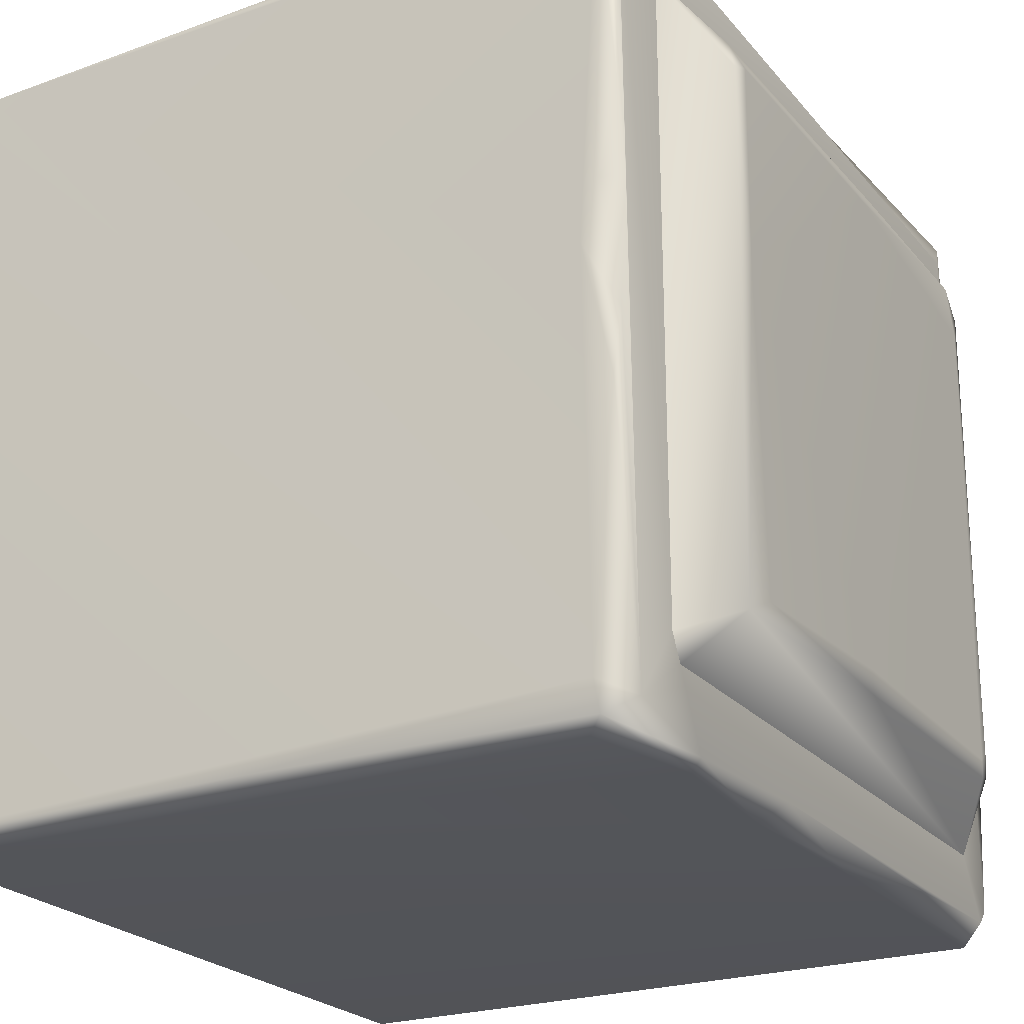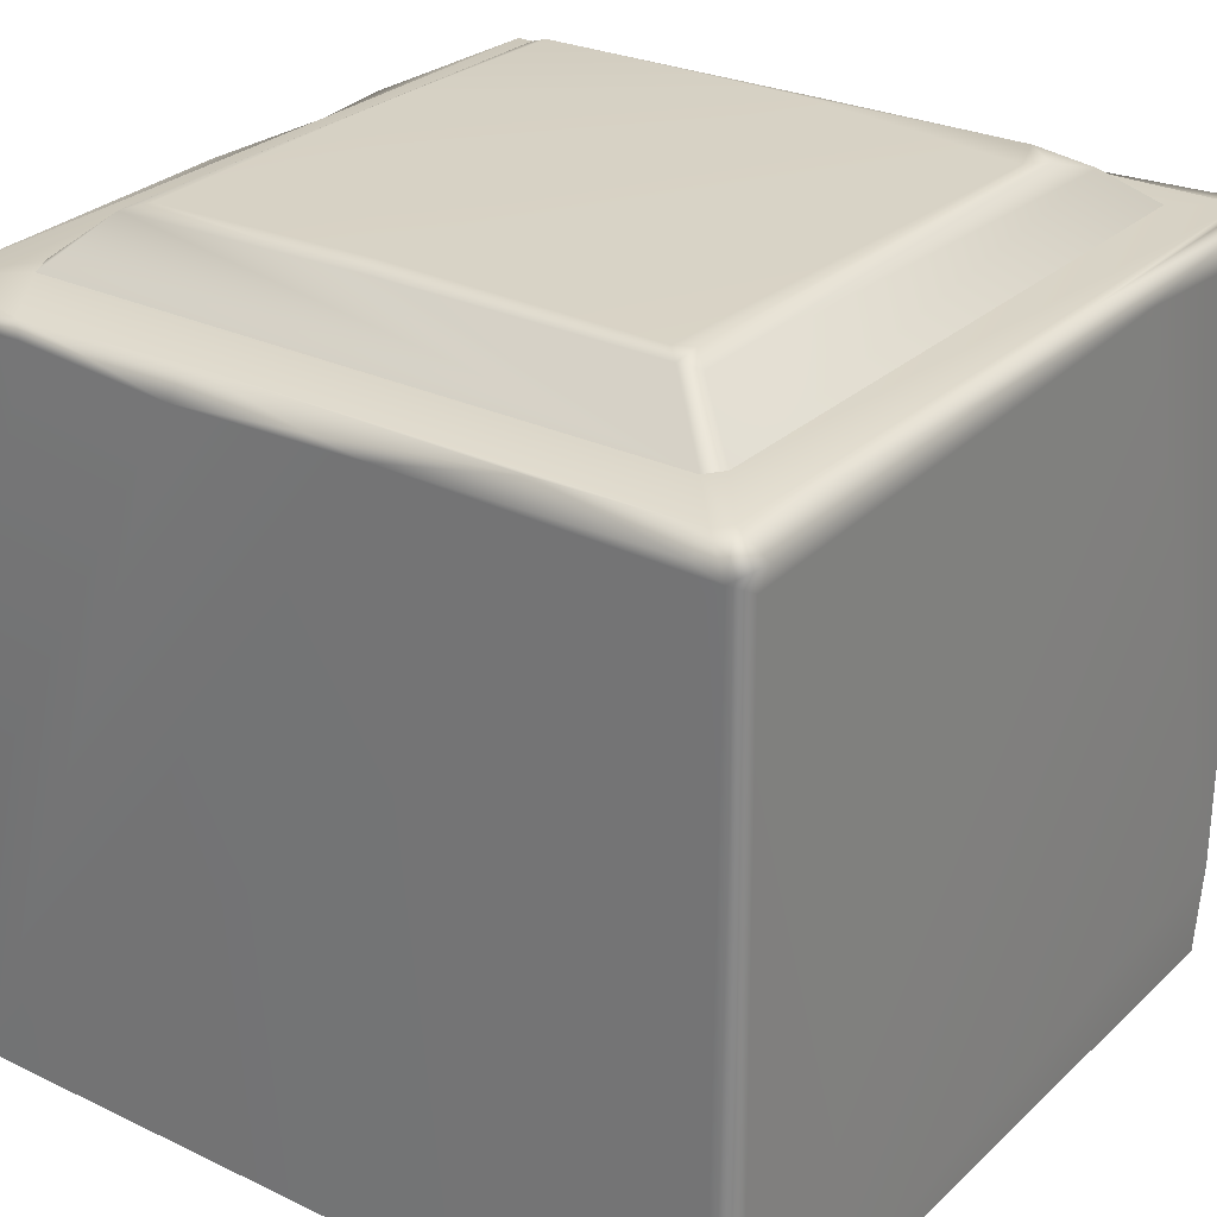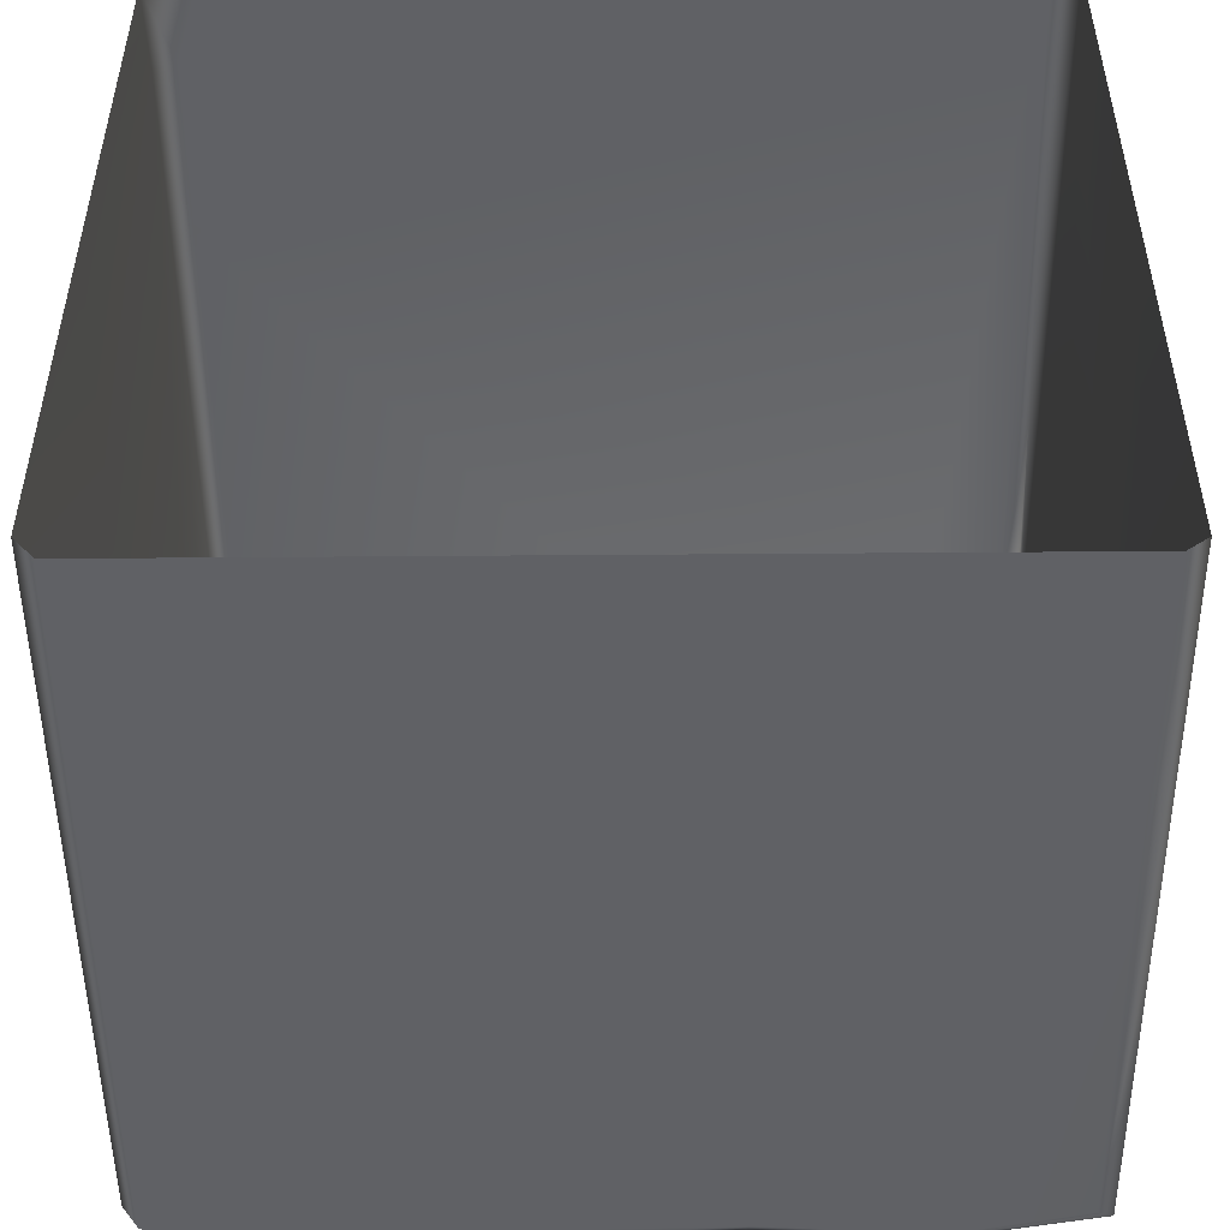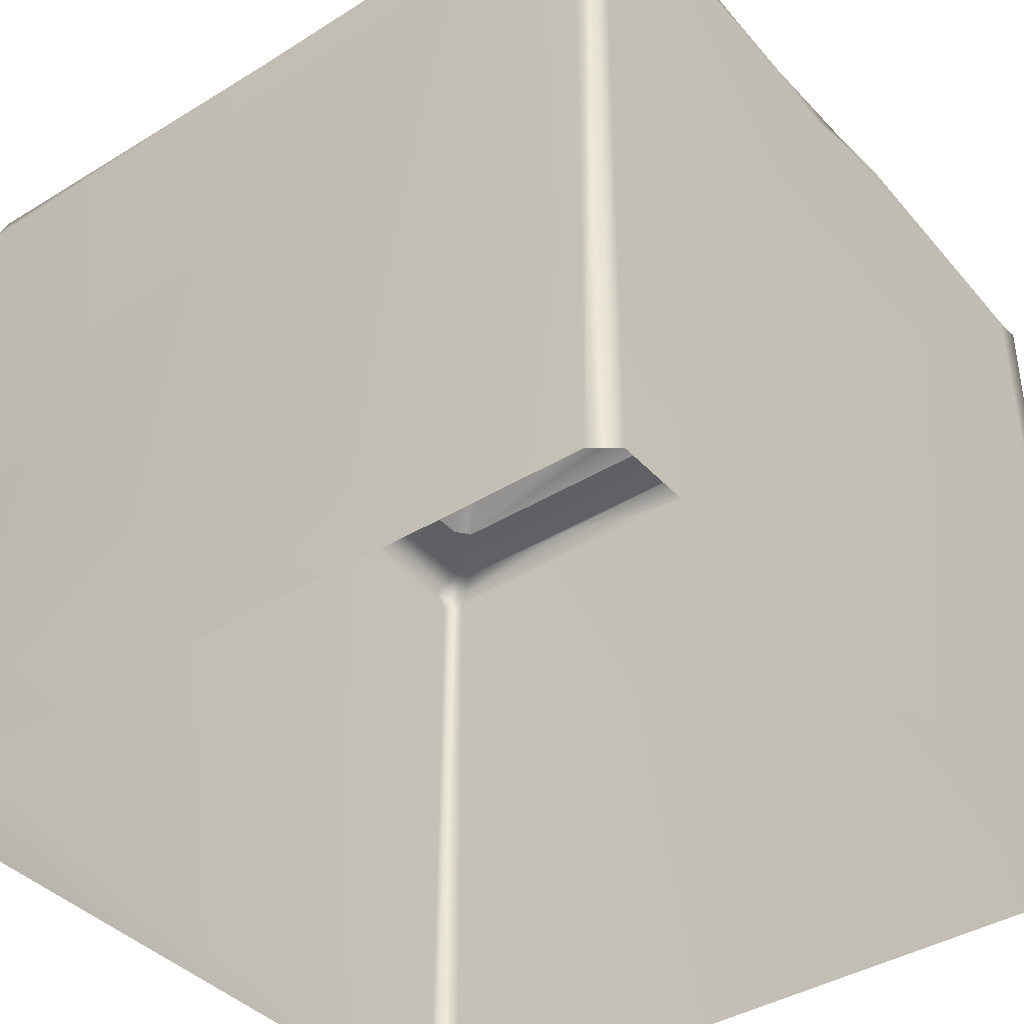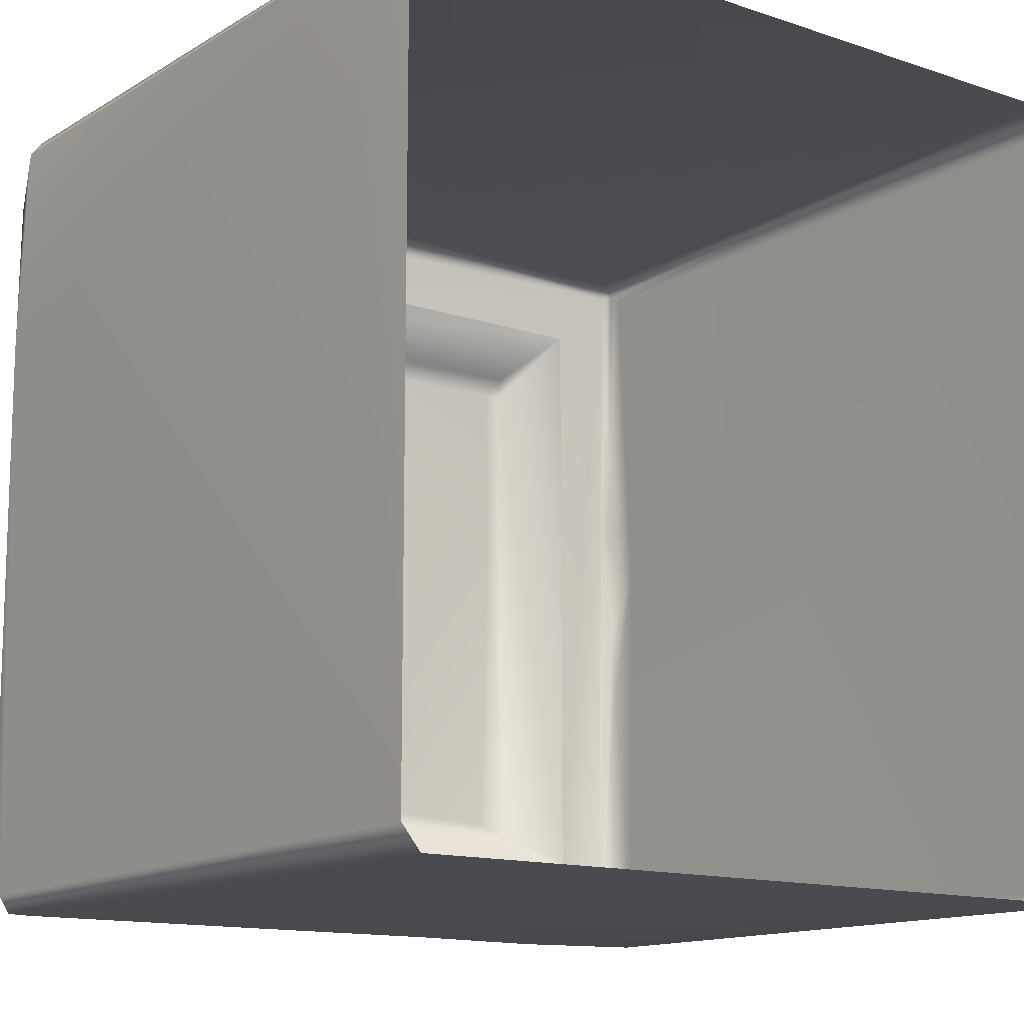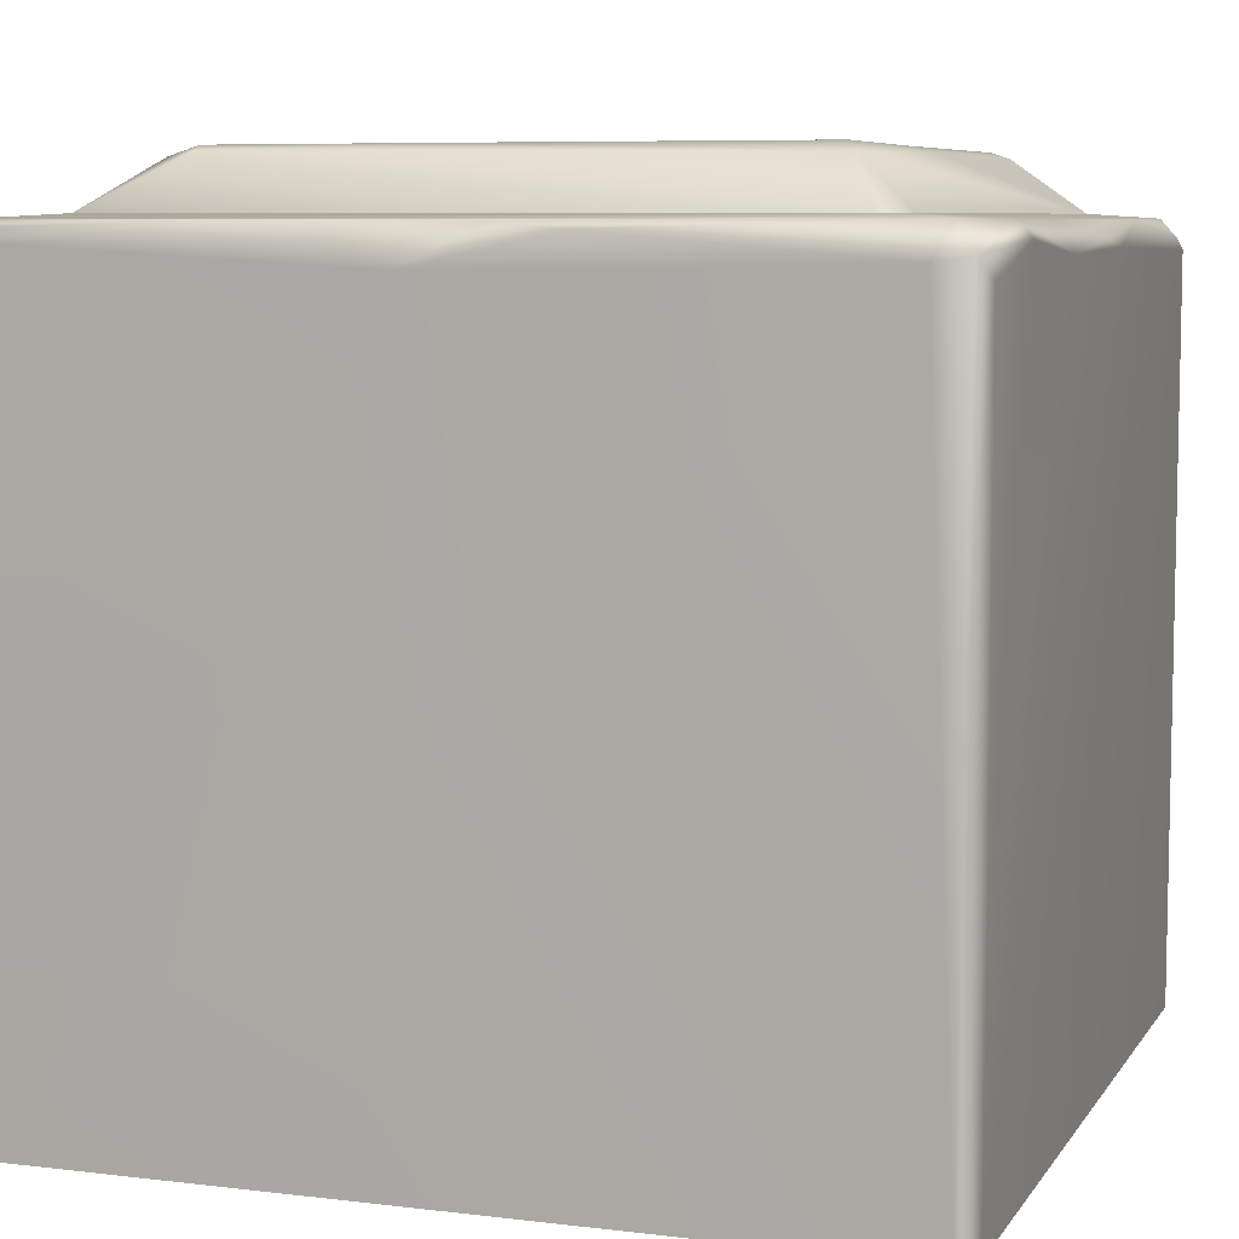
<metadata>
{"format":"obj","ext":"obj","renderer":"f3d","projection":"perspective","resolution":1024,"background":"white","views":[{"elev":-23.7,"azim":119.9,"up":"+Z"},{"elev":27.6,"azim":-143.9,"up":"+Y"},{"elev":-49.9,"azim":0.5,"up":"+Z"},{"elev":-39.6,"azim":37.5,"up":"+Y"},{"elev":-13.5,"azim":-37.0,"up":"+Z"},{"elev":7.2,"azim":109.2,"up":"+Y"}]}
</metadata>
<code>
g default
v 0.4042 0.9701 -0.3486
v 0.5652 0.00051 0.4762
v 0.4484 0.8975 0.5
v 0.5383 0.2802 -0.5085
v -0.2758 0.977 0.2929
v 0.3885 0.8905 -0.5085
v -0.4203 0.3361 0.5
v 0.5561 0.2642 -0.4986
v -0.3899 0.8868 -0.5083
v 0.386 0.9805 0.06349
v 0.5636 0.9002 -0.1294
v -0.4432 0.000509 -0.4794
v -0.3346 0.9145 -0.4157
v -0.2844 0.9695 -0.3366
v 0.4724 0.9146 -0.3847
v 0.4722 0.9146 0.407
v -0.4086 0.9103 0.4653
v -0.4432 0.8686 0.4765
v 0.5357 0.9099 -0.4726
v -0.4432 0.000513 0.4577
v -0.4233 0.878 0.4999
v -0.4187 0.9094 0.1192
v 0.4007 0.9084 -0.4979
v 0.5652 0.8637 0.03465
v -0.2421 0.9805 -0.3274
v 0.3734 0.9806 -0.3324
v -0.4169 0.9091 0.4888
v -0.2372 0.9804 0.3232
v 0.5348 0.00052 0.5
v 0.4 0.9748 0.3122
v -0.4295 0.9081 -0.3225
v 0.5493 0.7277 0.4997
v -0.259 0.9739 -0.3445
v -0.4246 0.8741 -0.5085
v 0.5498 0.9088 0.483
v -0.4432 0.8833 -0.4677
v 0.5614 0.9002 0.4871
v 0.04606 0.9807 0.315
v -0.4432 0.8882 0.2101
v 0.02736 0.8895 -0.5069
v 0.05262 0.8899 0.4999
v 0.564 0.8789 -0.4951
v -0.4328 0.9049 0.4112
v 0.4562 0.9146 -0.4156
v -0.3828 0.000512 0.5
v 0.1876 0.9091 -0.4873
v -0.259 0.9805 0.2642
v -0.4432 0.1109 0.475
v 0.1972 0.8756 -0.5085
v 0.5653 0.8725 -0.4564
v 0.1027 0.9809 -0.32
v -0.3945 0.9092 -0.4876
v 0.5448 0.9089 0.1139
v 0.5439 0.8571 -0.5085
v -0.2115 0.9073 -0.4915
v 0.5647 0.885 0.1077
v 0.3991 0.9692 0.3417
v 0.5594 0.9079 0.2296
v -0.4432 0.8633 -0.4879
v -0.2974 0.9587 0.3543
v 0.5568 0.9071 -0.05029
v -0.04436 0.881 -0.5085
v 0.5398 0.8904 0.4999
v 0.0216 0.9756 0.3339
v 0.5653 0.000509 -0.4891
v -0.4092 0.9101 -0.471
v 0.3817 0.9805 0.3156
v 0.5652 0.4568 -0.49
v -0.3504 0.9146 -0.3942
v -0.4191 0.000518 -0.5085
v 0.5652 0.889 0.4779
v 0.5541 0.5047 0.4966
v 0.5411 0.00051 -0.5085
v -0.2611 0.9788 -0.3149
v -0.3501 0.9146 0.4069
v -0.4171 0.1163 0.4999
v 0.0831 0.9741 -0.3441
g PortalTileOut:Group41898
f 74 5 47
f 24 71 2
f 8 4 54
f 59 12 39
f 73 34 62
f 15 1 30 16
f 48 39 12
f 2 65 50
f 52 13 44
f 69 66 17
f 16 57 60 75
f 69 75 60 14
f 71 72 2
f 70 12 34
f 1 44 13 77
f 15 35 19
f 46 52 44
f 35 15 16
f 17 35 16
f 35 17 41 3
f 22 27 17
f 43 22 39
f 19 11 50
f 55 46 40
f 18 48 7 21
f 18 21 27
f 66 22 17
f 62 34 9
f 42 23 19
f 23 44 19
f 68 54 42
f 6 23 42
f 74 14 5
f 77 51 26
f 77 26 1
f 26 10 1
f 17 27 41
f 28 60 64
f 29 2 72
f 7 29 3
f 1 10 30
f 28 64 38
f 66 31 22
f 22 31 39
f 32 63 29
f 63 32 37
f 14 74 33
f 14 33 13
f 36 66 34
f 12 59 34
f 53 19 35
f 58 71 56
f 25 51 77
f 25 47 51
f 66 36 31
f 36 39 31
f 63 37 35
f 58 35 37
f 10 67 30
f 48 18 39
f 18 43 39
f 10 38 67
f 4 49 6
f 49 23 6
f 41 21 7 3
f 42 50 68
f 19 50 42
f 43 18 27
f 22 43 27
f 19 44 15
f 44 1 15
f 76 45 29
f 76 48 20 45
f 46 23 49
f 46 44 23
f 47 28 38
f 47 5 28
f 12 20 48
f 49 73 62
f 49 40 46
f 11 24 50
f 50 24 2
f 9 34 52
f 62 9 55
f 61 53 56
f 61 19 53
f 54 6 42
f 54 4 6
f 52 46 55
f 52 55 9
f 61 56 24
f 24 56 71
f 30 67 57
f 30 57 16
f 53 35 58
f 56 53 58
f 34 59 36
f 39 36 59
f 5 14 60
f 5 60 28
f 11 19 61
f 11 61 24
f 40 62 55
f 49 62 40
f 3 63 35
f 29 63 3
f 64 60 57
f 64 57 67 38
f 65 73 8
f 54 68 8
f 66 13 52
f 34 66 52
f 68 65 8
f 65 68 50
f 66 69 13
f 13 69 14
f 70 34 73
f 37 72 71
f 58 37 71
f 32 72 37
f 29 72 32
f 8 73 4
f 73 49 4
f 74 25 33
f 74 47 25
f 75 17 16
f 75 69 17
f 76 29 7
f 48 76 7
f 33 25 77
f 13 33 77
f 51 47 38 10
f 51 10 26
f 41 27 21

</code>
